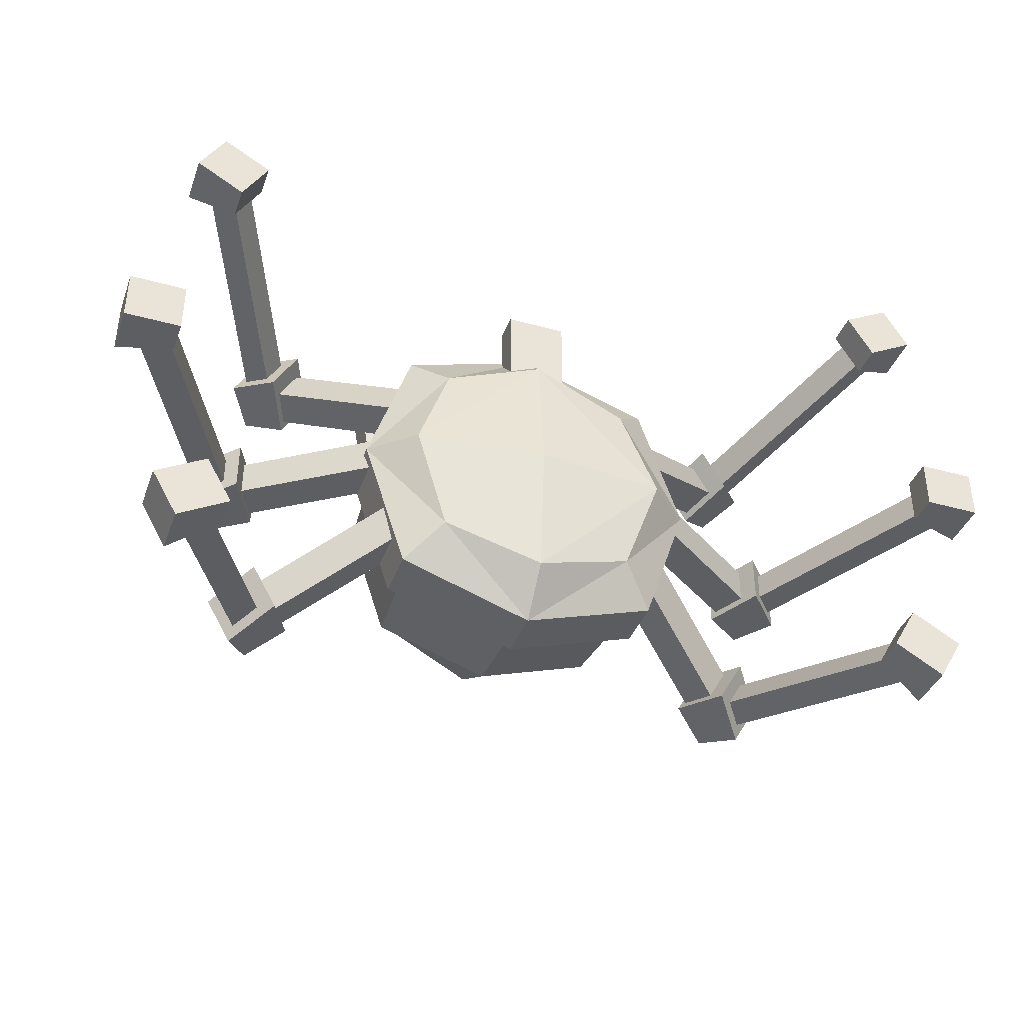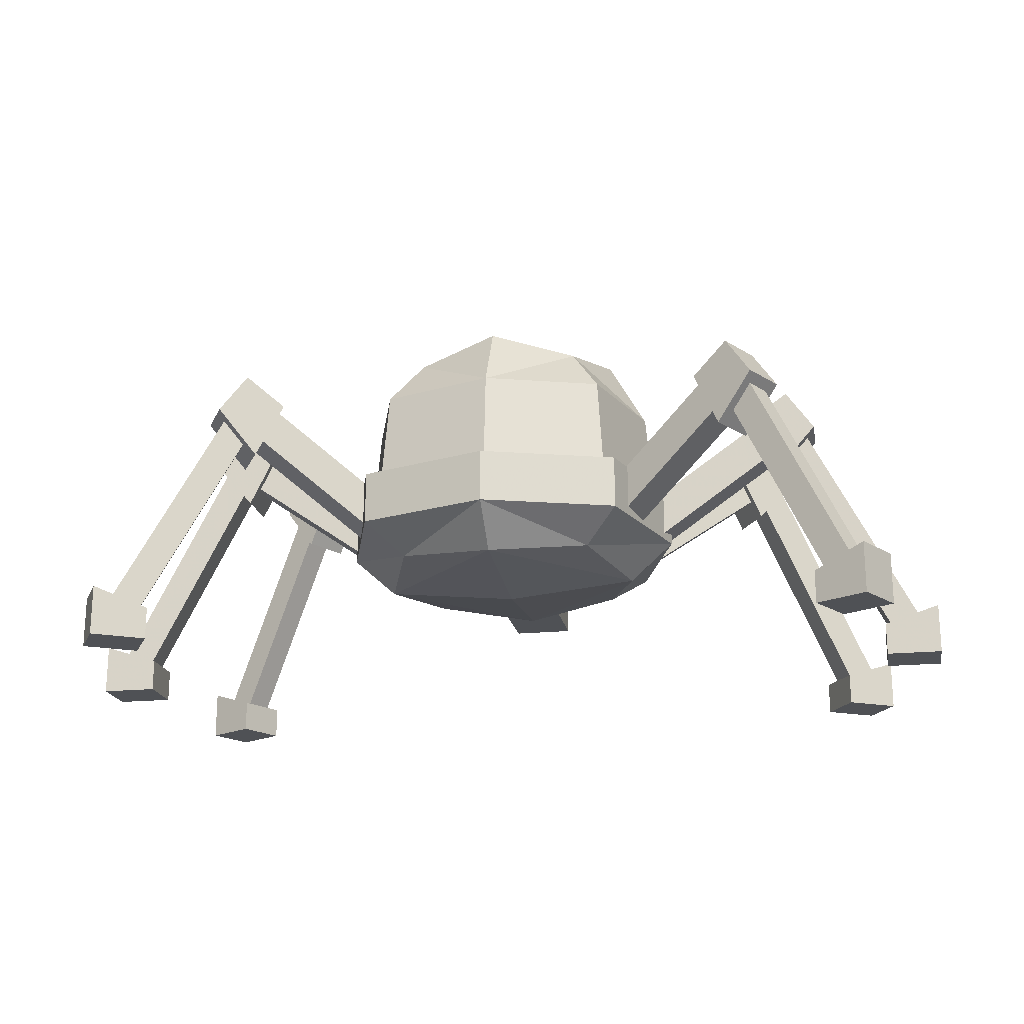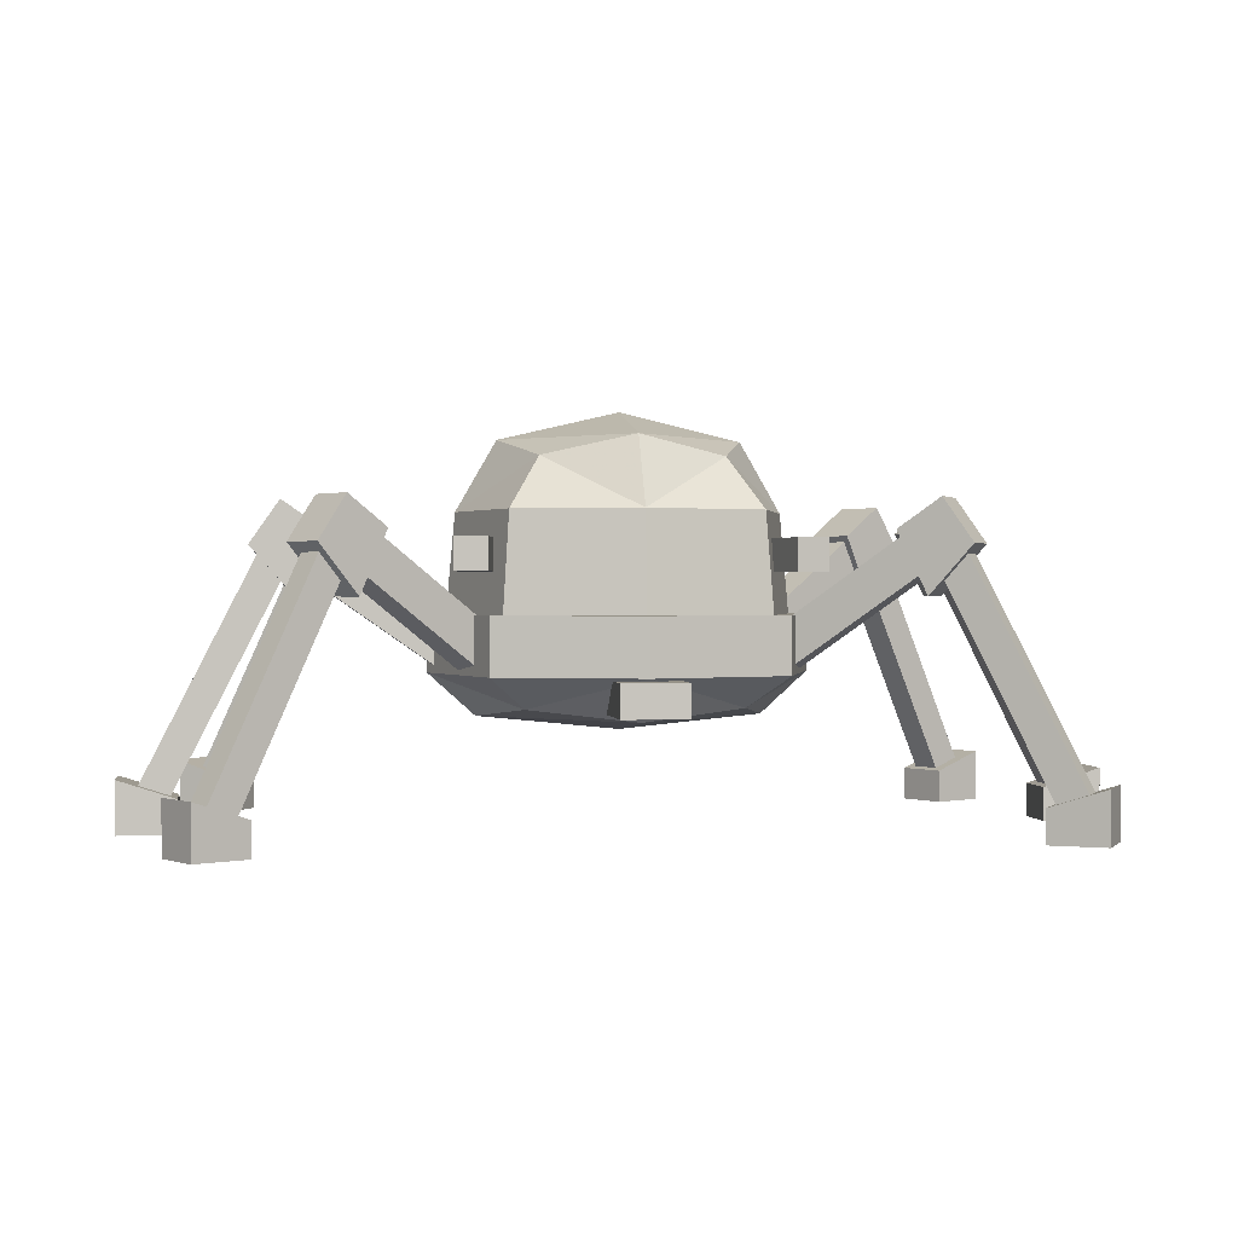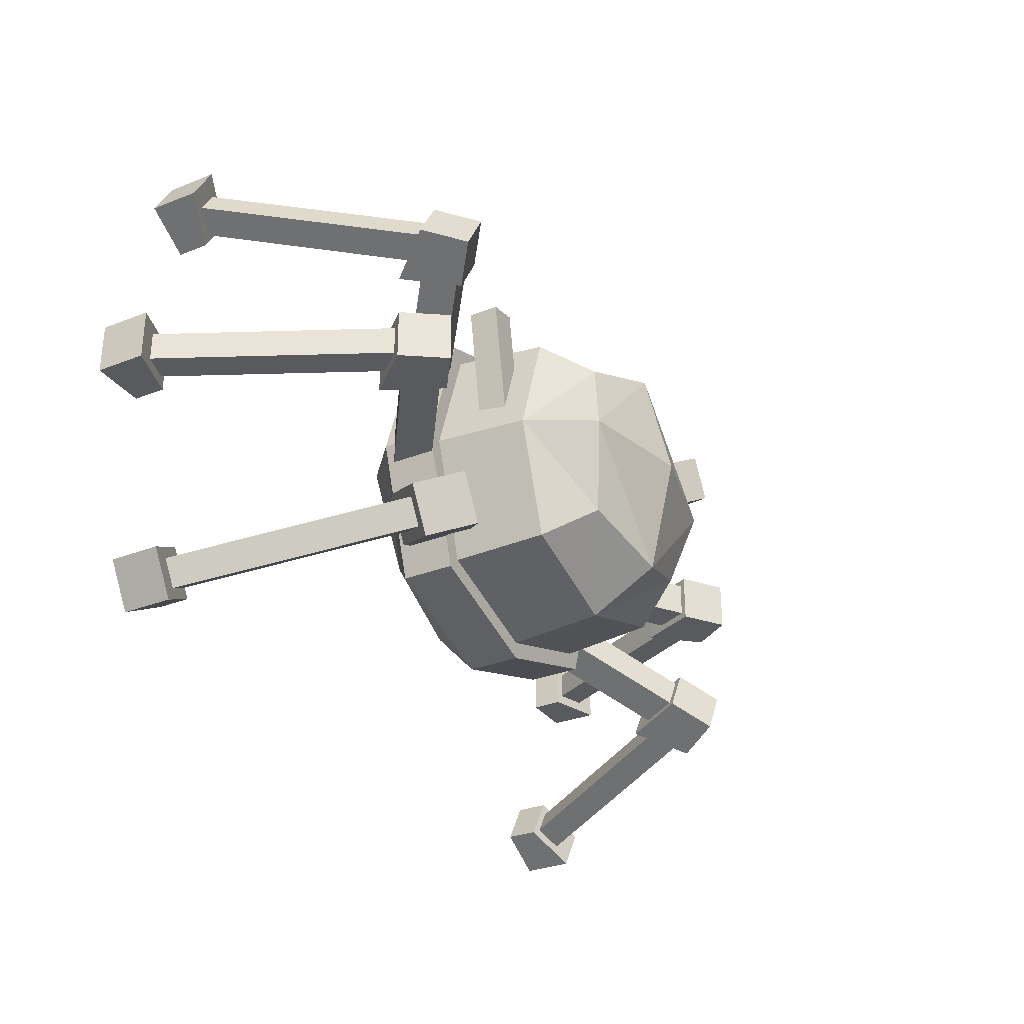
<metadata>
{"format":"obj","ext":"obj","renderer":"f3d","projection":"perspective","resolution":1024,"background":"white","views":[{"elev":-38.9,"azim":-19.3,"up":"+Z"},{"elev":-19.6,"azim":-169.4,"up":"+Y"},{"elev":0.8,"azim":-8.7,"up":"+Y"},{"elev":-30.8,"azim":119.4,"up":"+Z"}]}
</metadata>
<code>
o RightArm
v -0.7796 1.316 -0.02939
v -0.9259 1.316 0.8002
v -0.7604 1.316 0.8294
v -0.6141 1.316 -0.000215
v -0.7796 1.484 -0.02939
v -0.9259 1.484 0.8002
v -0.7604 1.484 0.8294
v -0.6141 1.484 -0.000215
f 5 2 6
f 6 3 7
f 7 4 8
f 8 1 5
f 1 3 2
f 8 6 7
f 1 2 5
f 2 3 6
f 3 4 7
f 4 1 8
f 4 3 1
f 5 6 8
o MiddleRightLeg
v -0.9506 0.8272 -0.1
v -0.9506 0.8272 0.1
v -1.77 1.401 0.1
v -1.77 1.401 -0.1
v -0.8302 0.9992 -0.1
v -0.8302 0.9992 0.1
v -1.649 1.573 0.1
v -1.649 1.573 -0.1
v -1.675 1.193 -0.14
v -1.675 1.193 0.14
v -1.905 1.454 0.14
v -1.905 1.454 -0.14
v -1.515 1.523 -0.14
v -1.515 1.523 0.14
v -1.744 1.683 0.14
v -1.744 1.683 -0.14
v -2.53 0.09172 -0.08
v -2.53 0.09172 0.08
v -1.823 1.479 0.08
v -1.823 1.479 -0.08
v -2.377 0.02072 -0.08
v -2.377 0.02072 0.08
v -1.67 1.408 0.08
v -1.67 1.408 -0.08
v -2.256 -0.001639 -0.14
v -2.256 -0.001639 0.14
v -2.564 -0.001639 0.14
v -2.564 -0.001639 -0.14
v -2.256 0.1784 -0.14
v -2.256 0.1784 0.14
v -2.564 0.2784 0.14
v -2.564 0.2784 -0.14
v -0.9506 0.8272 0.1
v -1.77 1.401 0.1
v -0.8302 0.9992 0.1
v -1.649 1.573 0.1
v -1.77 1.401 -0.1
v -1.77 1.401 0.1
v -0.9506 0.8272 0.1
v -0.9506 0.8272 -0.1
f 13 14 10
f 41 43 42
f 15 16 12
f 16 13 12
f 48 47 46
f 16 15 14
f 21 22 18
f 18 22 19
f 23 24 20
f 24 21 20
f 17 18 19
f 24 23 21
f 29 30 26
f 30 31 26
f 31 32 28
f 32 29 25
f 25 26 27
f 32 31 30
f 37 38 34
f 38 39 35
f 39 40 36
f 40 37 36
f 33 34 35
f 40 39 37
f 9 13 10
f 43 44 42
f 11 15 12
f 13 9 12
f 45 48 46
f 13 16 14
f 17 21 18
f 31 27 26
f 19 23 20
f 22 23 19
f 20 17 19
f 39 38 37
f 25 29 26
f 23 22 21
f 27 31 28
f 28 32 25
f 28 25 27
f 29 32 30
f 33 37 34
f 34 38 35
f 35 39 36
f 37 33 36
f 36 33 35
f 21 17 20
o BackRightLeg
v -0.7733 0.8272 -0.5619
v -0.8733 0.8272 -0.3887
v -1.583 1.401 -0.7983
v -1.483 1.401 -0.9715
v -0.669 0.9992 -0.5017
v -0.769 0.9992 -0.3285
v -1.478 1.573 -0.7381
v -1.378 1.573 -0.9113
v -1.381 1.193 -0.9588
v -1.521 1.193 -0.7164
v -1.719 1.454 -0.831
v -1.579 1.454 -1.074
v -1.242 1.523 -0.8785
v -1.382 1.523 -0.6361
v -1.58 1.683 -0.7507
v -1.44 1.683 -0.9932
v -2.151 0.09172 -1.334
v -2.231 0.09172 -1.196
v -1.618 1.479 -0.842
v -1.538 1.479 -0.9806
v -2.019 0.02072 -1.258
v -2.099 0.02072 -1.119
v -1.487 1.408 -0.7659
v -1.407 1.408 -0.9044
v -1.883 -0.001639 -1.249
v -2.023 -0.001639 -1.007
v -2.29 -0.001639 -1.161
v -2.15 -0.001639 -1.403
v -1.883 0.1784 -1.249
v -2.023 0.1784 -1.007
v -2.29 0.2784 -1.161
v -2.15 0.2784 -1.403
v -0.8733 0.8272 -0.3887
v -1.583 1.401 -0.7983
v -0.769 0.9992 -0.3285
v -1.478 1.573 -0.7381
v -1.483 1.401 -0.9715
v -1.583 1.401 -0.7983
v -0.8733 0.8272 -0.3887
v -0.7733 0.8272 -0.5619
f 53 54 50
f 81 83 82
f 55 56 52
f 56 53 52
f 88 87 86
f 56 55 54
f 61 62 58
f 58 62 59
f 63 64 60
f 64 61 60
f 57 58 59
f 64 63 61
f 69 70 66
f 70 71 66
f 71 72 68
f 72 69 65
f 65 66 67
f 72 71 70
f 77 78 74
f 78 79 75
f 79 80 76
f 80 77 76
f 73 74 75
f 80 79 77
f 49 53 50
f 83 84 82
f 51 55 52
f 53 49 52
f 85 88 86
f 53 56 54
f 57 61 58
f 71 67 66
f 59 63 60
f 62 63 59
f 60 57 59
f 79 78 77
f 65 69 66
f 63 62 61
f 67 71 68
f 68 72 65
f 68 65 67
f 69 72 70
f 73 77 74
f 74 78 75
f 75 79 76
f 77 73 76
f 76 73 75
f 61 57 60
o FrontRightLeg
v -0.8733 0.8272 0.3887
v -0.7733 0.8272 0.5619
v -1.483 1.401 0.9715
v -1.583 1.401 0.7983
v -0.769 0.9992 0.3285
v -0.669 0.9992 0.5017
v -1.378 1.573 0.9113
v -1.478 1.573 0.7381
v -1.521 1.193 0.7164
v -1.381 1.193 0.9588
v -1.579 1.454 1.074
v -1.719 1.454 0.831
v -1.382 1.523 0.6361
v -1.242 1.523 0.8785
v -1.44 1.683 0.9932
v -1.58 1.683 0.7507
v -2.231 0.09172 1.196
v -2.151 0.09172 1.334
v -1.538 1.479 0.9806
v -1.618 1.479 0.842
v -2.099 0.02072 1.119
v -2.019 0.02072 1.258
v -1.407 1.408 0.9044
v -1.487 1.408 0.7659
v -2.023 -0.001639 1.007
v -1.883 -0.001639 1.249
v -2.15 -0.001639 1.403
v -2.29 -0.001639 1.161
v -2.023 0.1784 1.007
v -1.883 0.1784 1.249
v -2.15 0.2784 1.403
v -2.29 0.2784 1.161
v -0.7733 0.8272 0.5619
v -1.483 1.401 0.9715
v -0.669 0.9992 0.5017
v -1.378 1.573 0.9113
v -1.583 1.401 0.7983
v -1.483 1.401 0.9715
v -0.7733 0.8272 0.5619
v -0.8733 0.8272 0.3887
f 93 94 90
f 121 123 122
f 95 96 92
f 96 93 92
f 128 127 126
f 96 95 94
f 101 102 98
f 98 102 99
f 103 104 100
f 104 101 100
f 97 98 99
f 104 103 101
f 109 110 106
f 110 111 106
f 111 112 108
f 112 109 105
f 105 106 107
f 112 111 110
f 117 118 114
f 118 119 115
f 119 120 116
f 120 117 116
f 113 114 115
f 120 119 117
f 89 93 90
f 123 124 122
f 91 95 92
f 93 89 92
f 125 128 126
f 93 96 94
f 97 101 98
f 111 107 106
f 99 103 100
f 102 103 99
f 100 97 99
f 119 118 117
f 105 109 106
f 103 102 101
f 107 111 108
f 108 112 105
f 108 105 107
f 109 112 110
f 113 117 114
f 114 118 115
f 115 119 116
f 117 113 116
f 116 113 115
f 101 97 100
o BackLeftLeg
v 0.8733 0.8272 -0.3887
v 0.7733 0.8272 -0.5619
v 1.483 1.401 -0.9715
v 1.583 1.401 -0.7983
v 0.769 0.9992 -0.3285
v 0.669 0.9992 -0.5017
v 1.378 1.573 -0.9113
v 1.478 1.573 -0.7381
v 1.521 1.193 -0.7164
v 1.381 1.193 -0.9588
v 1.579 1.454 -1.074
v 1.719 1.454 -0.831
v 1.382 1.523 -0.6361
v 1.242 1.523 -0.8785
v 1.44 1.683 -0.9932
v 1.58 1.683 -0.7507
v 2.231 0.09172 -1.196
v 2.151 0.09172 -1.334
v 1.538 1.479 -0.9806
v 1.618 1.479 -0.842
v 2.099 0.02072 -1.119
v 2.019 0.02072 -1.258
v 1.407 1.408 -0.9044
v 1.487 1.408 -0.7659
v 2.023 -0.001639 -1.007
v 1.883 -0.001639 -1.249
v 2.15 -0.001639 -1.403
v 2.29 -0.001639 -1.161
v 2.023 0.1784 -1.007
v 1.883 0.1784 -1.249
v 2.15 0.2784 -1.403
v 2.29 0.2784 -1.161
v 0.7733 0.8272 -0.5619
v 1.483 1.401 -0.9715
v 0.669 0.9992 -0.5017
v 1.378 1.573 -0.9113
v 1.583 1.401 -0.7983
v 1.483 1.401 -0.9715
v 0.7733 0.8272 -0.5619
v 0.8733 0.8272 -0.3887
f 133 134 130
f 161 163 162
f 135 136 132
f 136 133 132
f 168 167 166
f 136 135 134
f 141 142 138
f 138 142 139
f 143 144 140
f 144 141 140
f 137 138 139
f 144 143 141
f 149 150 146
f 150 151 146
f 151 152 148
f 152 149 145
f 145 146 147
f 152 151 150
f 157 158 154
f 158 159 155
f 159 160 156
f 160 157 156
f 153 154 155
f 160 159 157
f 129 133 130
f 163 164 162
f 131 135 132
f 133 129 132
f 165 168 166
f 133 136 134
f 137 141 138
f 151 147 146
f 139 143 140
f 142 143 139
f 140 137 139
f 159 158 157
f 145 149 146
f 143 142 141
f 147 151 148
f 148 152 145
f 148 145 147
f 149 152 150
f 153 157 154
f 154 158 155
f 155 159 156
f 157 153 156
f 156 153 155
f 141 137 140
o FrontLeftLeg
v 0.7733 0.8272 0.5619
v 0.8733 0.8272 0.3887
v 1.583 1.401 0.7983
v 1.483 1.401 0.9715
v 0.669 0.9992 0.5017
v 0.769 0.9992 0.3285
v 1.478 1.573 0.7381
v 1.378 1.573 0.9113
v 1.381 1.193 0.9588
v 1.521 1.193 0.7164
v 1.719 1.454 0.831
v 1.579 1.454 1.074
v 1.242 1.523 0.8785
v 1.382 1.523 0.6361
v 1.58 1.683 0.7507
v 1.44 1.683 0.9932
v 2.151 0.09172 1.334
v 2.231 0.09172 1.196
v 1.618 1.479 0.842
v 1.538 1.479 0.9806
v 2.019 0.02072 1.258
v 2.099 0.02072 1.119
v 1.487 1.408 0.7659
v 1.407 1.408 0.9044
v 1.883 -0.001639 1.249
v 2.023 -0.001639 1.007
v 2.29 -0.001639 1.161
v 2.15 -0.001639 1.403
v 1.883 0.1784 1.249
v 2.023 0.1784 1.007
v 2.29 0.2784 1.161
v 2.15 0.2784 1.403
v 0.8733 0.8272 0.3887
v 1.583 1.401 0.7983
v 0.769 0.9992 0.3285
v 1.478 1.573 0.7381
v 1.483 1.401 0.9715
v 1.583 1.401 0.7983
v 0.8733 0.8272 0.3887
v 0.7733 0.8272 0.5619
f 173 174 170
f 201 203 202
f 175 176 172
f 176 173 172
f 208 207 206
f 176 175 174
f 181 182 178
f 178 182 179
f 183 184 180
f 184 181 180
f 177 178 179
f 184 183 181
f 189 190 186
f 190 191 186
f 191 192 188
f 192 189 185
f 185 186 187
f 192 191 190
f 197 198 194
f 198 199 195
f 199 200 196
f 200 197 196
f 193 194 195
f 200 199 197
f 169 173 170
f 203 204 202
f 171 175 172
f 173 169 172
f 205 208 206
f 173 176 174
f 177 181 178
f 191 187 186
f 179 183 180
f 182 183 179
f 180 177 179
f 199 198 197
f 185 189 186
f 183 182 181
f 187 191 188
f 188 192 185
f 188 185 187
f 189 192 190
f 193 197 194
f 194 198 195
f 195 199 196
f 197 193 196
f 196 193 195
f 181 177 180
o LeftArm
v 0.7604 1.316 0.8294
v 0.6141 1.316 -0.000215
v 0.7796 1.316 -0.02939
v 0.9259 1.316 0.8002
v 0.7604 1.484 0.8294
v 0.6141 1.484 -0.000215
v 0.7796 1.484 -0.02939
v 0.9259 1.484 0.8002
f 213 214 210
f 214 215 211
f 215 216 212
f 216 213 209
f 209 210 211
f 216 215 214
f 209 213 210
f 210 214 211
f 211 215 212
f 212 216 209
f 212 209 211
f 213 216 214
o MiddleLeftLeg
v 0.9506 0.8272 0.1
v 0.9506 0.8272 -0.1
v 1.77 1.401 -0.1
v 1.77 1.401 0.1
v 0.8302 0.9992 0.1
v 0.8302 0.9992 -0.1
v 1.649 1.573 -0.1
v 1.649 1.573 0.1
v 1.675 1.193 0.14
v 1.675 1.193 -0.14
v 1.905 1.454 -0.14
v 1.905 1.454 0.14
v 1.515 1.523 0.14
v 1.515 1.523 -0.14
v 1.744 1.683 -0.14
v 1.744 1.683 0.14
v 2.53 0.09172 0.08
v 2.53 0.09172 -0.08
v 1.823 1.479 -0.08
v 1.823 1.479 0.08
v 2.377 0.02072 0.08
v 2.377 0.02072 -0.08
v 1.67 1.408 -0.08
v 1.67 1.408 0.08
v 2.256 -0.001639 0.14
v 2.256 -0.001639 -0.14
v 2.564 -0.001639 -0.14
v 2.564 -0.001639 0.14
v 2.256 0.1784 0.14
v 2.256 0.1784 -0.14
v 2.564 0.2784 -0.14
v 2.564 0.2784 0.14
v 0.9506 0.8272 -0.1
v 1.77 1.401 -0.1
v 0.8302 0.9992 -0.1
v 1.649 1.573 -0.1
v 1.77 1.401 0.1
v 1.77 1.401 -0.1
v 0.9506 0.8272 -0.1
v 0.9506 0.8272 0.1
f 221 222 218
f 249 251 250
f 223 224 220
f 224 221 220
f 256 255 254
f 224 223 222
f 229 230 226
f 226 230 227
f 231 232 228
f 232 229 228
f 225 226 227
f 232 231 229
f 237 238 234
f 238 239 234
f 239 240 236
f 240 237 233
f 233 234 235
f 240 239 238
f 245 246 242
f 246 247 243
f 247 248 244
f 248 245 244
f 241 242 243
f 248 247 245
f 217 221 218
f 251 252 250
f 219 223 220
f 221 217 220
f 253 256 254
f 221 224 222
f 225 229 226
f 239 235 234
f 227 231 228
f 230 231 227
f 228 225 227
f 247 246 245
f 233 237 234
f 231 230 229
f 235 239 236
f 236 240 233
f 236 233 235
f 237 240 238
f 241 245 242
f 242 246 243
f 243 247 244
f 245 241 244
f 244 241 243
f 229 225 228
o Head
v 0.8543 1.624 0
v -0 1.624 -0.8543
v -0.8543 1.624 0
v -0 1.624 0.8543
v -0 2.147 0
v 0.9015 1.093 0
v 0.6407 1.624 -0.6407
v 0.6393 1.997 0
v 0.6407 1.624 0.6407
v 0 1.093 -0.9015
v -0.6407 1.624 -0.6407
v -0 1.997 -0.6393
v -0.9015 1.093 0
v -0.6407 1.624 0.6407
v -0.6393 1.997 0
v 0 1.093 0.9015
v -0 1.997 0.6393
v 0.4725 1.896 0.4725
v 0.4725 1.896 -0.4725
v -0.4725 1.896 -0.4725
v -0.4725 1.896 0.4725
v 0.6761 1.093 0.6761
v 0.6761 1.093 -0.6761
v -0.6761 1.093 -0.6761
v -0.6761 1.093 0.6761
f 257 265 278
f 257 262 279
f 257 263 275
f 257 264 274
f 258 263 266
f 258 266 280
f 258 267 276
f 258 268 275
f 259 267 280
f 259 269 281
f 259 270 277
f 259 271 276
f 260 270 281
f 260 272 278
f 260 265 274
f 260 273 277
f 261 273 264
f 261 264 268
f 261 268 271
f 261 271 273
f 262 257 278
f 263 257 279
f 264 257 275
f 265 257 274
f 267 258 280
f 268 258 276
f 263 258 275
f 269 259 280
f 270 259 281
f 271 259 277
f 267 259 276
f 272 260 281
f 265 260 278
f 273 260 274
f 270 260 277
f 273 274 264
f 264 275 268
f 268 276 271
f 271 277 273
f 263 279 266
o Base
v -0.17 0.6139 1.161
v -0.17 0.6139 0.7005
v 0.17 0.6139 0.7005
v 0.17 0.6139 1.161
v -0.17 0.7861 1.161
v -0.17 0.7861 0.7005
v 0.17 0.7861 0.7005
v 0.17 0.7861 1.161
v -1 0.8 0
v 0 0.8 -1
v 1 0.8 0
v 0 0.8 1
v 0 0.5 0
v 0 1.1 0
v -1 1.1 0
v -0.75 0.8 -0.75
v -0.75 0.575 0
v -0.75 0.8 0.75
v 0 1.1 -1
v 0.75 0.8 -0.75
v 0 0.575 -0.75
v 1 1.1 0
v 0.75 0.8 0.75
v 0.75 0.575 0
v 0 1.1 1
v 0 0.575 0.75
v -0.5556 0.6333 0.5556
v -0.5556 0.6333 -0.5556
v 0.5556 0.6333 -0.5556
v 0.5556 0.6333 0.5556
v -0.75 1.1 0.75
v -0.75 1.1 -0.75
v 0.75 1.1 -0.75
v 0.75 1.1 0.75
f 286 287 283
f 287 288 284
f 288 289 285
f 289 286 282
f 282 283 284
f 289 288 287
f 290 299 296
f 290 296 313
f 290 297 309
f 290 298 308
f 291 297 300
f 291 300 314
f 291 301 310
f 291 302 309
f 292 301 303
f 292 303 315
f 292 304 311
f 292 305 310
f 293 304 306
f 293 306 312
f 293 299 308
f 293 307 311
f 294 307 298
f 294 298 302
f 294 302 305
f 294 305 307
f 295 306 315
f 295 303 314
f 295 300 313
f 295 296 312
f 282 286 283
f 283 287 284
f 284 288 285
f 285 289 282
f 285 282 284
f 286 289 287
f 297 313 300
f 297 290 313
f 298 290 309
f 299 290 308
f 301 314 303
f 301 291 314
f 302 291 310
f 297 291 309
f 304 292 315
f 305 292 311
f 301 292 310
f 299 312 296
f 299 293 312
f 307 293 308
f 304 293 311
f 307 308 298
f 298 309 302
f 302 310 305
f 305 311 307
f 303 295 315
f 300 295 314
f 296 295 313
f 306 295 312
f 304 315 306

</code>
